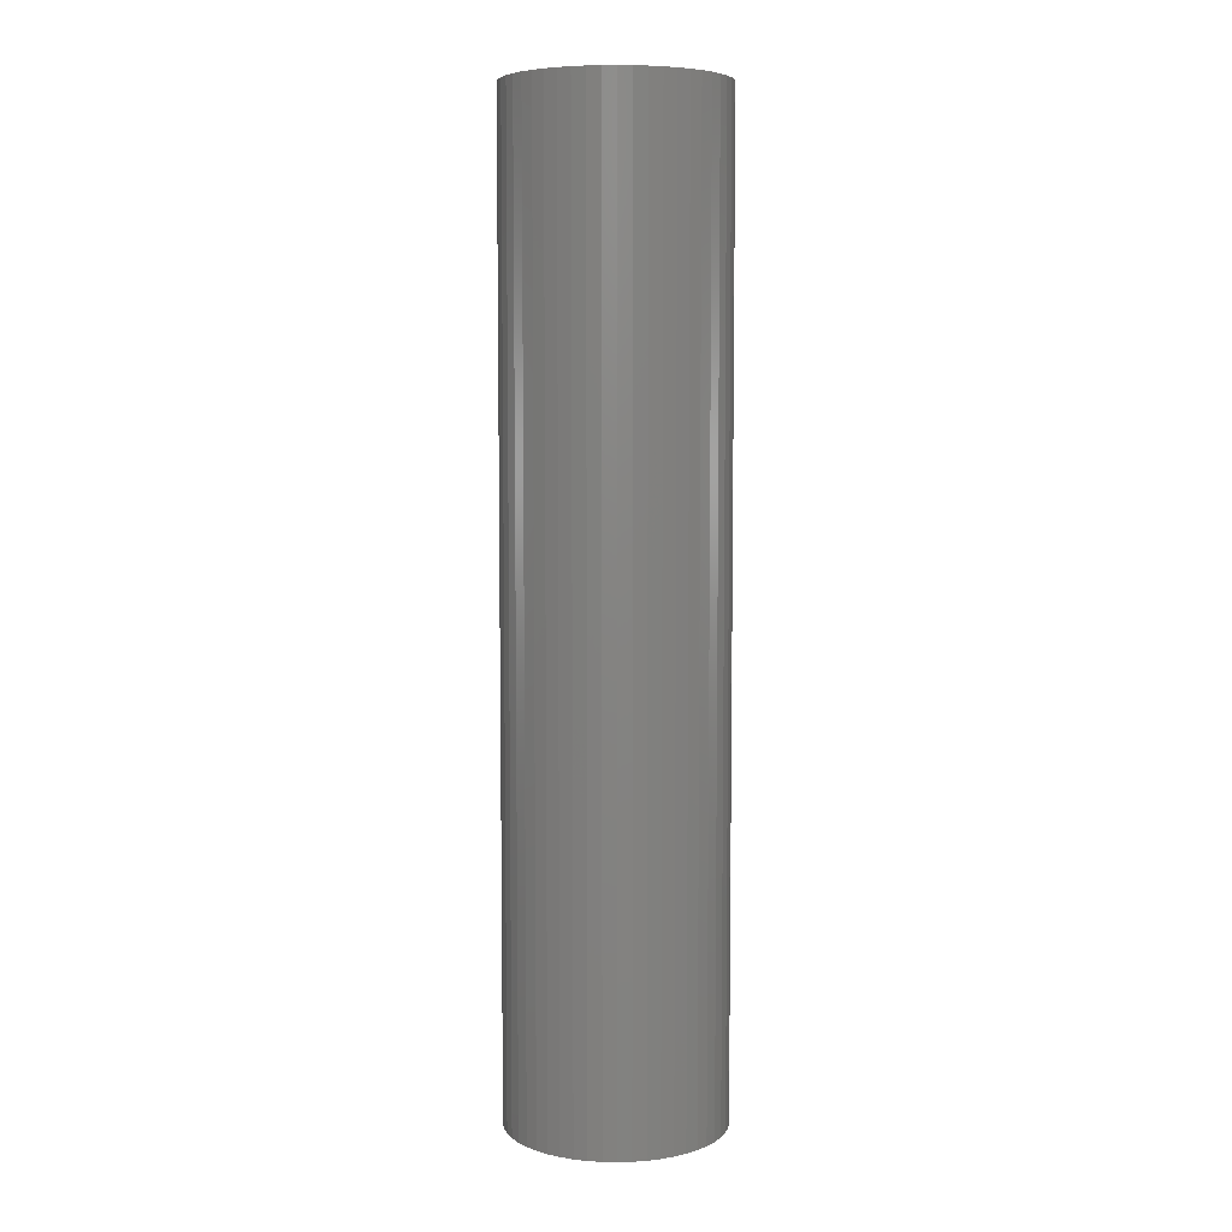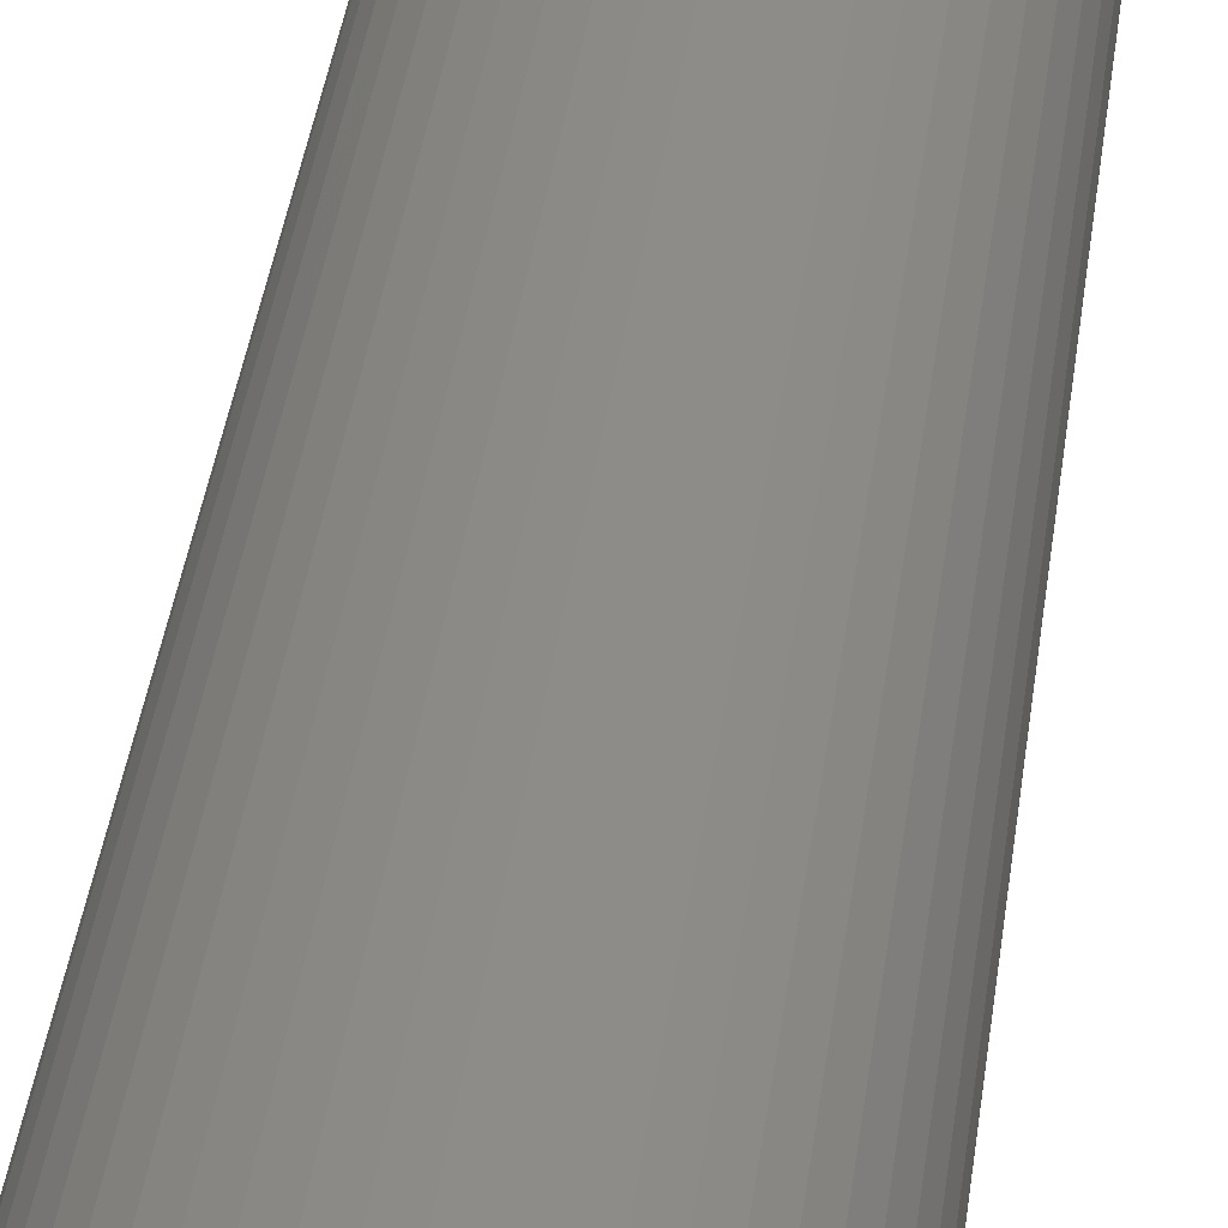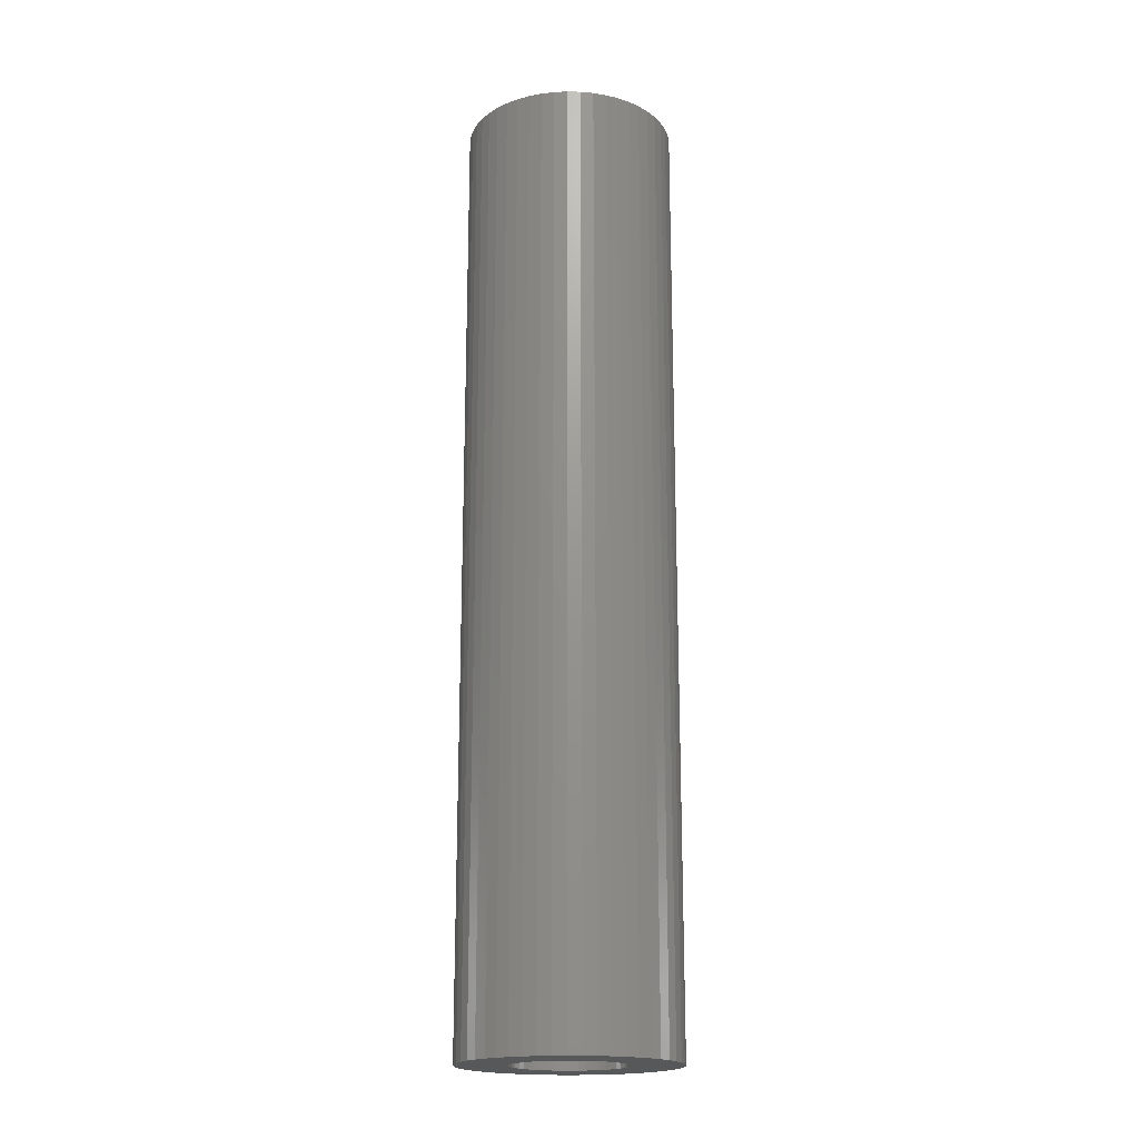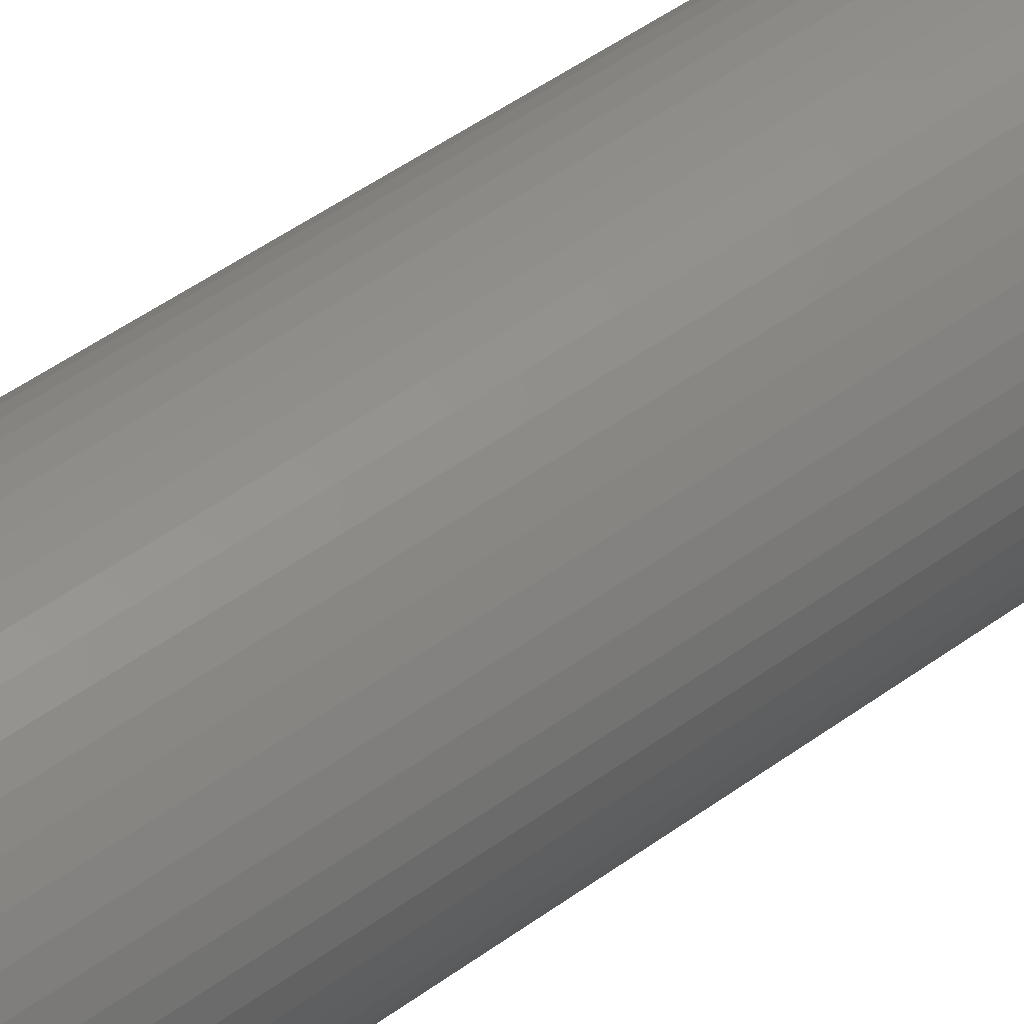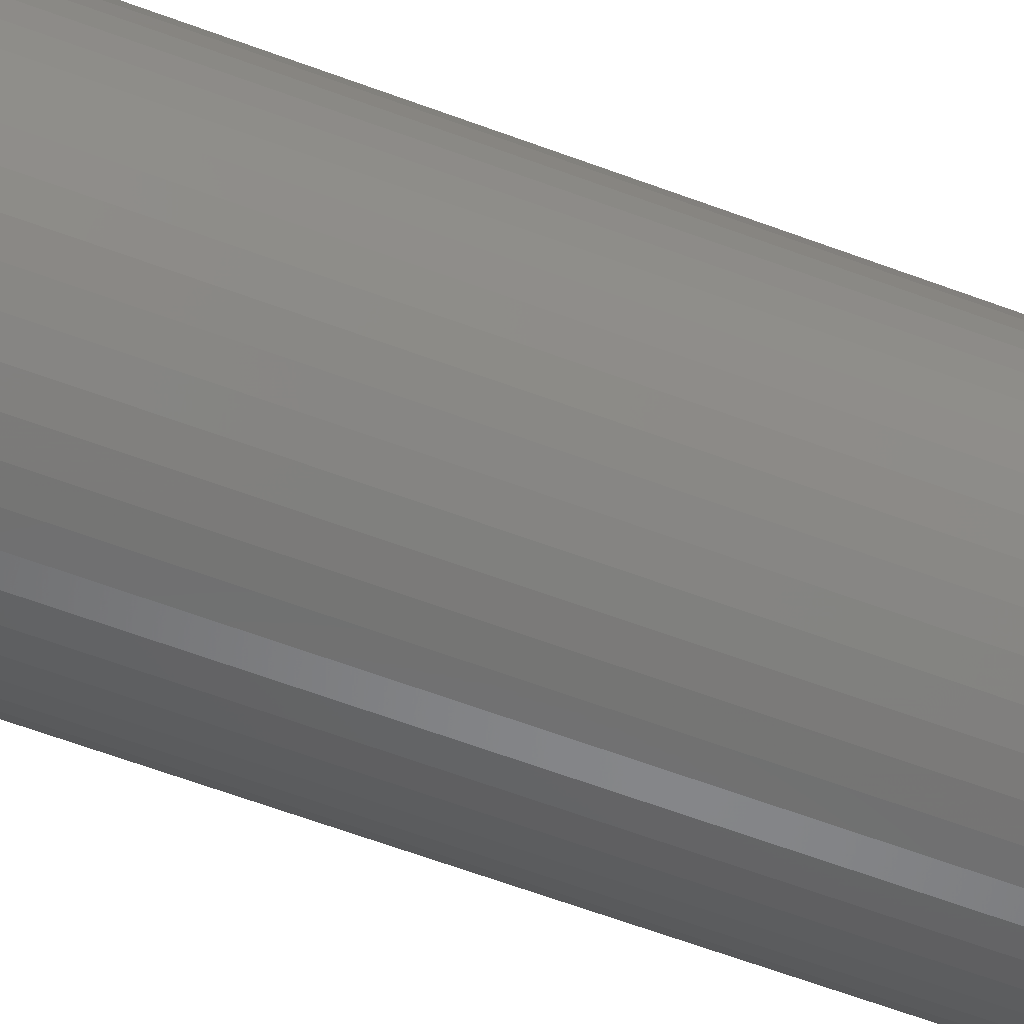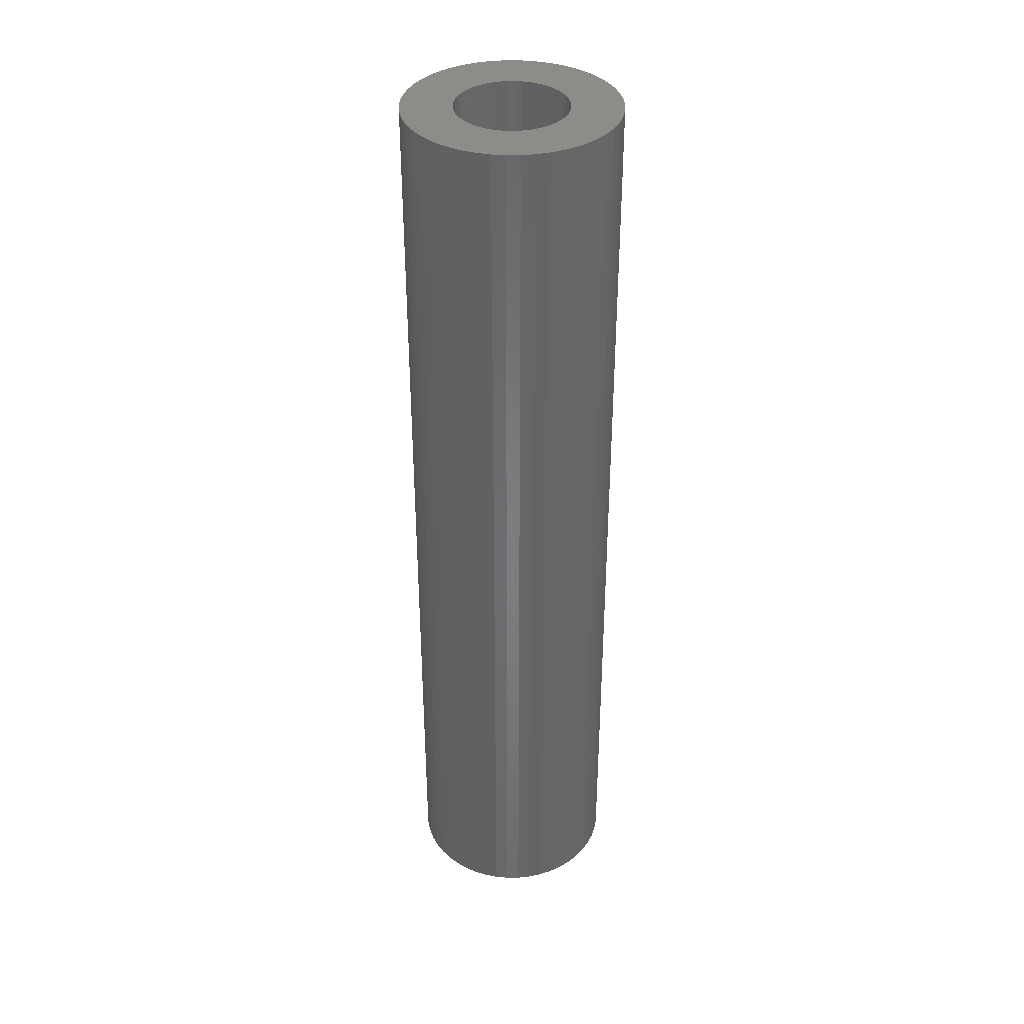
<metadata>
{"format":"stl","ext":"stl","renderer":"f3d","projection":"perspective","resolution":1024,"background":"white","views":[{"elev":6.5,"azim":17.4,"up":"+Z"},{"elev":34.4,"azim":-173.3,"up":"+Y"},{"elev":-18.9,"azim":-175.2,"up":"+Z"},{"elev":46.7,"azim":-130.1,"up":"+Y"},{"elev":-60.0,"azim":68.8,"up":"+Y"},{"elev":37.1,"azim":42.6,"up":"+Z"}]}
</metadata>
<code>
# stl→obj: 200 verts, 400 faces
v 10 0 45
v 9.921 1.253 -45
v 9.921 1.253 45
v 10 0 -45
v -10 0 -45
v -9.921 1.253 45
v -9.921 1.253 -45
v -10 0 45
v 0.6279 9.98 -45
v -0.6279 9.98 45
v 0.6279 9.98 45
v -0.6279 9.98 -45
v -0.6279 -9.98 -45
v 0.6279 -9.98 45
v -0.6279 -9.98 45
v 0.6279 -9.98 -45
v 7.29 6.845 -45
v 6.374 7.705 45
v 7.29 6.845 45
v 6.374 7.705 -45
v -6.374 7.705 -45
v -7.29 6.845 45
v -6.374 7.705 45
v -7.29 6.845 -45
v -3.09 9.511 -45
v -4.258 9.048 45
v -3.09 9.511 45
v -4.258 9.048 -45
v 9.298 3.681 45
v 8.763 4.818 -45
v 8.763 4.818 45
v 9.298 3.681 -45
v 8.09 5.878 -45
v 8.09 5.878 45
v 4.258 9.048 -45
v 3.09 9.511 45
v 4.258 9.048 45
v 3.09 9.511 -45
v 1.874 9.823 45
v 1.874 9.823 -45
v 5.358 8.443 -45
v 5.358 8.443 45
v -9.298 3.681 -45
v -8.763 4.818 45
v -8.763 4.818 -45
v -9.298 3.681 45
v -8.09 5.878 -45
v -8.09 5.878 45
v -9.686 2.487 -45
v -9.686 2.487 45
v -5.358 8.443 45
v -5.358 8.443 -45
v -1.874 9.823 45
v -1.874 9.823 -45
v 1.874 -9.823 45
v 1.874 -9.823 -45
v 3.09 -9.511 -45
v 4.258 -9.048 45
v 3.09 -9.511 45
v 4.258 -9.048 -45
v 9.686 2.487 45
v 9.686 2.487 -45
v 5.25 0 45
v 5.209 0.658 45
v 9.921 -1.253 45
v 5.085 1.306 45
v 5.209 -0.658 45
v 4.881 1.933 45
v 9.686 -2.487 45
v 4.601 2.529 45
v 5.085 -1.306 45
v 4.247 3.086 45
v 9.298 -3.681 45
v 3.827 3.594 45
v 4.881 -1.933 45
v 3.346 4.045 45
v 8.763 -4.818 45
v 4.601 -2.529 45
v 2.813 4.433 45
v 2.235 4.75 45
v 1.622 4.993 45
v 0.9838 5.157 45
v 0.3296 5.24 45
v -0.3296 5.24 45
v -0.9838 5.157 45
v -1.622 4.993 45
v -2.235 4.75 45
v -2.813 4.433 45
v -3.346 4.045 45
v -3.827 3.594 45
v -4.247 3.086 45
v -4.601 2.529 45
v 8.09 -5.878 45
v 4.247 -3.086 45
v 7.29 -6.845 45
v 3.827 -3.594 45
v 6.374 -7.705 45
v 3.346 -4.045 45
v 5.358 -8.443 45
v 2.813 -4.433 45
v 2.235 -4.75 45
v 1.622 -4.993 45
v 0.9838 -5.157 45
v 0.3296 -5.24 45
v -0.3296 -5.24 45
v -0.9838 -5.157 45
v -1.874 -9.823 45
v -1.622 -4.993 45
v -3.09 -9.511 45
v -2.235 -4.75 45
v -4.258 -9.048 45
v -2.813 -4.433 45
v -5.358 -8.443 45
v -3.346 -4.045 45
v -6.374 -7.705 45
v -3.827 -3.594 45
v -7.29 -6.845 45
v -4.247 -3.086 45
v -8.09 -5.878 45
v -4.601 -2.529 45
v -8.763 -4.818 45
v -4.881 -1.933 45
v -9.298 -3.681 45
v -5.085 -1.306 45
v -9.686 -2.487 45
v -5.209 -0.658 45
v -9.921 -1.253 45
v -5.25 0 45
v -4.881 1.933 45
v -5.085 1.306 45
v -5.209 0.658 45
v 9.921 -1.253 -45
v 5.358 -8.443 -45
v 8.09 -5.878 -45
v 7.29 -6.845 -45
v 9.686 -2.487 -45
v 9.298 -3.681 -45
v -7.29 -6.845 -45
v -6.374 -7.705 -45
v -8.763 -4.818 -45
v -9.298 -3.681 -45
v -8.09 -5.878 -45
v 5.25 0 -45
v 5.209 -0.658 -45
v 5.085 -1.306 -45
v 5.209 0.658 -45
v 4.881 -1.933 -45
v 8.763 -4.818 -45
v 4.601 -2.529 -45
v 5.085 1.306 -45
v 4.247 -3.086 -45
v 3.827 -3.594 -45
v 6.374 -7.705 -45
v 4.881 1.933 -45
v 3.346 -4.045 -45
v 4.601 2.529 -45
v 2.813 -4.433 -45
v 2.235 -4.75 -45
v 1.622 -4.993 -45
v 0.9838 -5.157 -45
v 0.3296 -5.24 -45
v -0.3296 -5.24 -45
v -0.9838 -5.157 -45
v -1.874 -9.823 -45
v -1.622 -4.993 -45
v -3.09 -9.511 -45
v -2.235 -4.75 -45
v -4.258 -9.048 -45
v -2.813 -4.433 -45
v -5.358 -8.443 -45
v -3.346 -4.045 -45
v -3.827 -3.594 -45
v -4.247 -3.086 -45
v -4.601 -2.529 -45
v 4.247 3.086 -45
v 3.827 3.594 -45
v 3.346 4.045 -45
v 2.813 4.433 -45
v 2.235 4.75 -45
v 1.622 4.993 -45
v 0.9838 5.157 -45
v 0.3296 5.24 -45
v -0.3296 5.24 -45
v -0.9838 5.157 -45
v -1.622 4.993 -45
v -2.235 4.75 -45
v -2.813 4.433 -45
v -3.346 4.045 -45
v -3.827 3.594 -45
v -4.247 3.086 -45
v -4.601 2.529 -45
v -4.881 1.933 -45
v -5.085 1.306 -45
v -5.209 0.658 -45
v -5.25 0 -45
v -4.881 -1.933 -45
v -5.085 -1.306 -45
v -9.686 -2.487 -45
v -5.209 -0.658 -45
v -9.921 -1.253 -45
f 1 2 3
f 2 1 4
f 5 6 7
f 6 5 8
f 9 10 11
f 10 9 12
f 13 14 15
f 14 13 16
f 17 18 19
f 18 17 20
f 21 22 23
f 22 21 24
f 25 26 27
f 26 25 28
f 29 30 31
f 30 29 32
f 31 33 34
f 33 31 30
f 35 36 37
f 36 35 38
f 38 39 36
f 39 38 40
f 41 37 42
f 37 41 35
f 43 44 45
f 44 43 46
f 47 22 24
f 22 47 48
f 49 46 43
f 46 49 50
f 28 51 26
f 51 28 52
f 12 53 10
f 53 12 54
f 16 55 14
f 55 16 56
f 57 58 59
f 58 57 60
f 61 32 29
f 32 61 62
f 3 62 61
f 62 3 2
f 34 17 19
f 17 34 33
f 40 11 39
f 11 40 9
f 20 42 18
f 42 20 41
f 45 48 47
f 48 45 44
f 7 50 49
f 50 7 6
f 63 1 3
f 64 3 61
f 1 63 65
f 66 61 29
f 67 65 63
f 68 29 31
f 65 67 69
f 70 31 34
f 71 69 67
f 72 34 19
f 69 71 73
f 74 19 18
f 75 73 71
f 76 18 42
f 73 75 77
f 78 77 75
f 3 64 63
f 61 66 64
f 29 68 66
f 31 70 68
f 79 42 37
f 34 72 70
f 19 74 72
f 18 76 74
f 80 37 36
f 42 79 76
f 37 80 79
f 81 36 39
f 36 81 80
f 39 82 81
f 11 82 39
f 11 83 82
f 11 84 83
f 10 84 11
f 10 85 84
f 53 85 10
f 85 53 86
f 27 86 53
f 86 27 87
f 26 87 27
f 87 26 88
f 51 88 26
f 88 51 89
f 23 89 51
f 89 23 90
f 22 90 23
f 90 22 91
f 48 91 22
f 44 92 48
f 91 48 92
f 77 78 93
f 94 93 78
f 93 94 95
f 96 95 94
f 95 96 97
f 98 97 96
f 97 98 99
f 100 99 98
f 99 100 58
f 101 58 100
f 58 101 59
f 102 59 101
f 59 102 55
f 103 55 102
f 103 14 55
f 104 14 103
f 105 14 104
f 105 15 14
f 106 15 105
f 107 106 108
f 106 107 15
f 109 108 110
f 111 110 112
f 108 109 107
f 113 112 114
f 115 114 116
f 117 116 118
f 110 111 109
f 119 118 120
f 121 120 122
f 123 122 124
f 125 124 126
f 112 113 111
f 127 126 128
f 92 44 129
f 46 129 44
f 114 115 113
f 129 46 130
f 116 117 115
f 50 130 46
f 118 119 117
f 130 50 131
f 120 121 119
f 6 131 50
f 122 123 121
f 131 6 128
f 124 125 123
f 8 128 6
f 126 127 125
f 128 8 127
f 52 23 51
f 23 52 21
f 54 27 53
f 27 54 25
f 65 4 1
f 4 65 132
f 60 99 58
f 99 60 133
f 95 134 93
f 134 95 135
f 73 136 69
f 136 73 137
f 69 132 65
f 132 69 136
f 138 115 117
f 115 138 139
f 140 123 141
f 123 140 121
f 138 119 142
f 119 138 117
f 143 4 132
f 144 132 136
f 4 143 2
f 145 136 137
f 146 2 143
f 147 137 148
f 2 146 62
f 149 148 134
f 150 62 146
f 151 134 135
f 62 150 32
f 152 135 153
f 154 32 150
f 155 153 133
f 32 154 30
f 156 30 154
f 132 144 143
f 136 145 144
f 137 147 145
f 148 149 147
f 157 133 60
f 134 151 149
f 135 152 151
f 153 155 152
f 158 60 57
f 133 157 155
f 60 158 157
f 159 57 56
f 57 159 158
f 56 160 159
f 16 160 56
f 16 161 160
f 16 162 161
f 13 162 16
f 13 163 162
f 164 163 13
f 163 164 165
f 166 165 164
f 165 166 167
f 168 167 166
f 167 168 169
f 170 169 168
f 169 170 171
f 139 171 170
f 171 139 172
f 138 172 139
f 172 138 173
f 142 173 138
f 140 174 142
f 173 142 174
f 30 156 33
f 175 33 156
f 33 175 17
f 176 17 175
f 17 176 20
f 177 20 176
f 20 177 41
f 178 41 177
f 41 178 35
f 179 35 178
f 35 179 38
f 180 38 179
f 38 180 40
f 181 40 180
f 181 9 40
f 182 9 181
f 183 9 182
f 183 12 9
f 184 12 183
f 54 184 185
f 184 54 12
f 25 185 186
f 28 186 187
f 185 25 54
f 52 187 188
f 21 188 189
f 24 189 190
f 186 28 25
f 47 190 191
f 45 191 192
f 43 192 193
f 49 193 194
f 187 52 28
f 7 194 195
f 174 140 196
f 141 196 140
f 188 21 52
f 196 141 197
f 189 24 21
f 198 197 141
f 190 47 24
f 197 198 199
f 191 45 47
f 200 199 198
f 192 43 45
f 199 200 195
f 193 49 43
f 5 195 200
f 194 7 49
f 195 5 7
f 93 148 77
f 148 93 134
f 141 125 198
f 125 141 123
f 56 59 55
f 59 56 57
f 153 95 97
f 95 153 135
f 133 97 99
f 97 133 153
f 77 137 73
f 137 77 148
f 164 15 107
f 15 164 13
f 168 109 111
f 109 168 166
f 166 107 109
f 107 166 164
f 142 121 140
f 121 142 119
f 198 127 200
f 127 198 125
f 200 8 5
f 8 200 127
f 170 111 113
f 111 170 168
f 139 113 115
f 113 139 170
f 143 64 146
f 64 143 63
f 128 194 131
f 194 128 195
f 183 83 84
f 83 183 182
f 161 105 104
f 105 161 162
f 152 98 96
f 98 152 155
f 177 74 76
f 74 177 176
f 189 89 90
f 89 189 188
f 186 86 87
f 86 186 185
f 154 70 156
f 70 154 68
f 146 66 150
f 66 146 64
f 180 80 81
f 80 180 179
f 179 79 80
f 79 179 178
f 129 191 92
f 191 129 192
f 187 87 88
f 87 187 186
f 185 85 86
f 85 185 184
f 160 104 103
f 104 160 161
f 158 102 101
f 102 158 159
f 150 68 154
f 68 150 66
f 175 74 176
f 74 175 72
f 156 72 175
f 72 156 70
f 181 81 82
f 81 181 180
f 182 82 83
f 82 182 181
f 178 76 79
f 76 178 177
f 92 190 91
f 190 92 191
f 91 189 90
f 189 91 190
f 130 192 129
f 192 130 193
f 131 193 130
f 193 131 194
f 188 88 89
f 88 188 187
f 184 84 85
f 84 184 183
f 144 63 143
f 63 144 67
f 145 67 144
f 67 145 71
f 171 116 114
f 116 171 172
f 120 196 122
f 196 120 174
f 118 174 120
f 174 118 173
f 157 101 100
f 101 157 158
f 149 75 147
f 75 149 78
f 165 110 108
f 110 165 167
f 116 173 118
f 173 116 172
f 124 199 126
f 199 124 197
f 126 195 128
f 195 126 199
f 122 197 124
f 197 122 196
f 155 100 98
f 100 155 157
f 159 103 102
f 103 159 160
f 151 78 149
f 78 151 94
f 152 94 151
f 94 152 96
f 147 71 145
f 71 147 75
f 167 112 110
f 112 167 169
f 163 108 106
f 108 163 165
f 162 106 105
f 106 162 163
f 169 114 112
f 114 169 171

</code>
